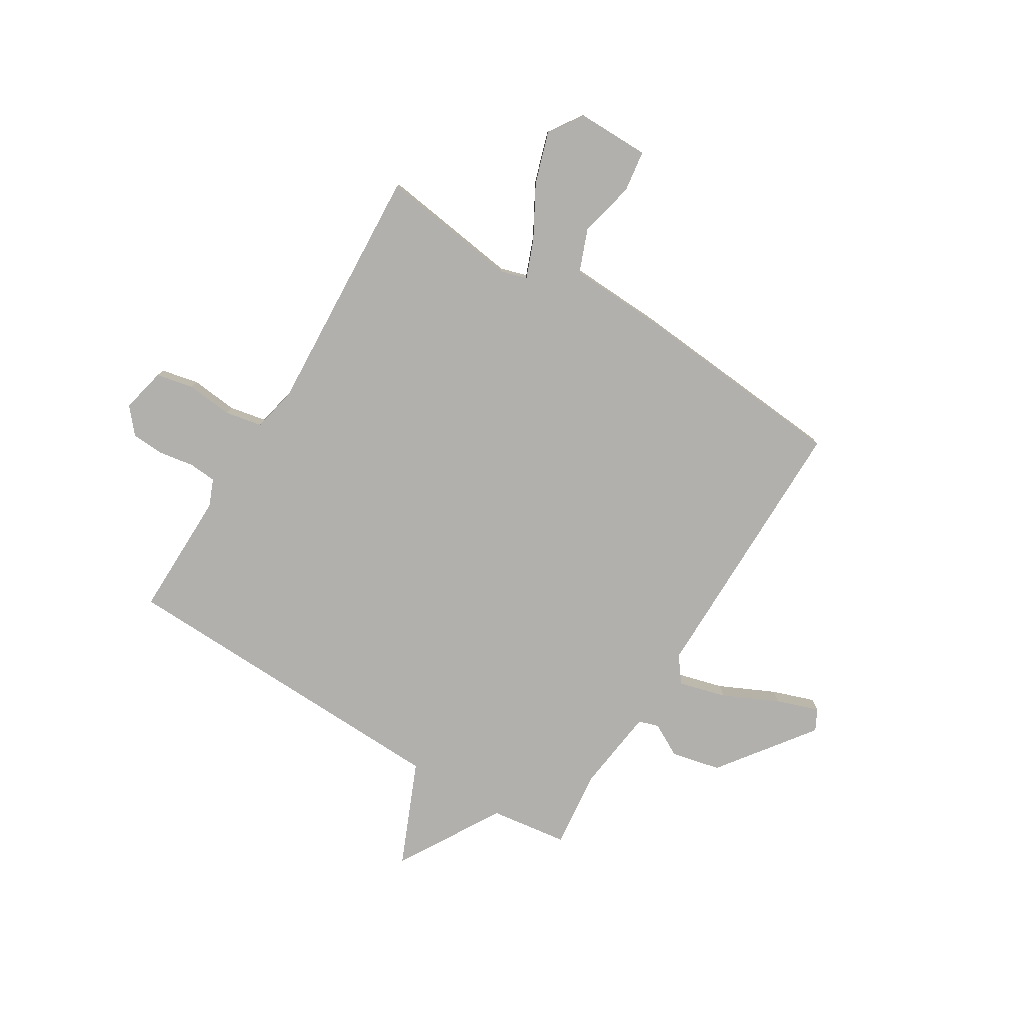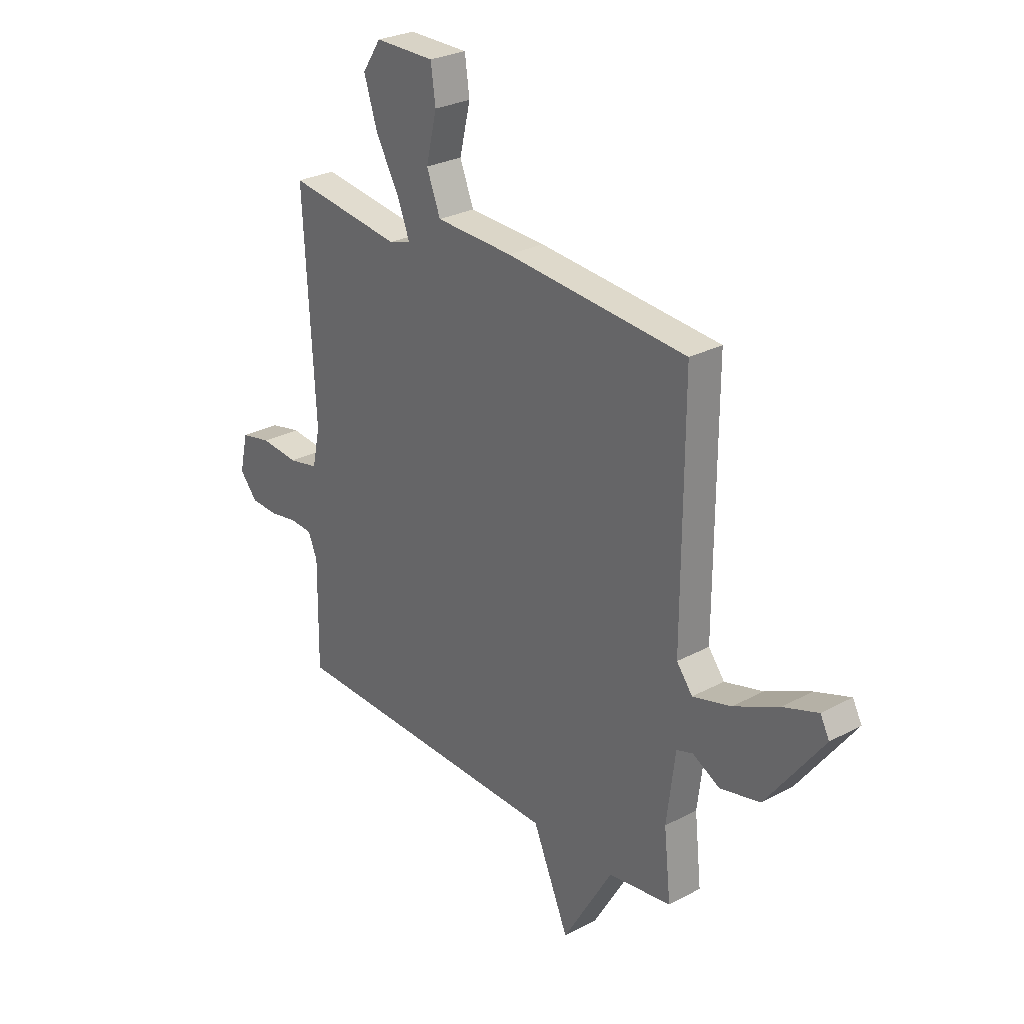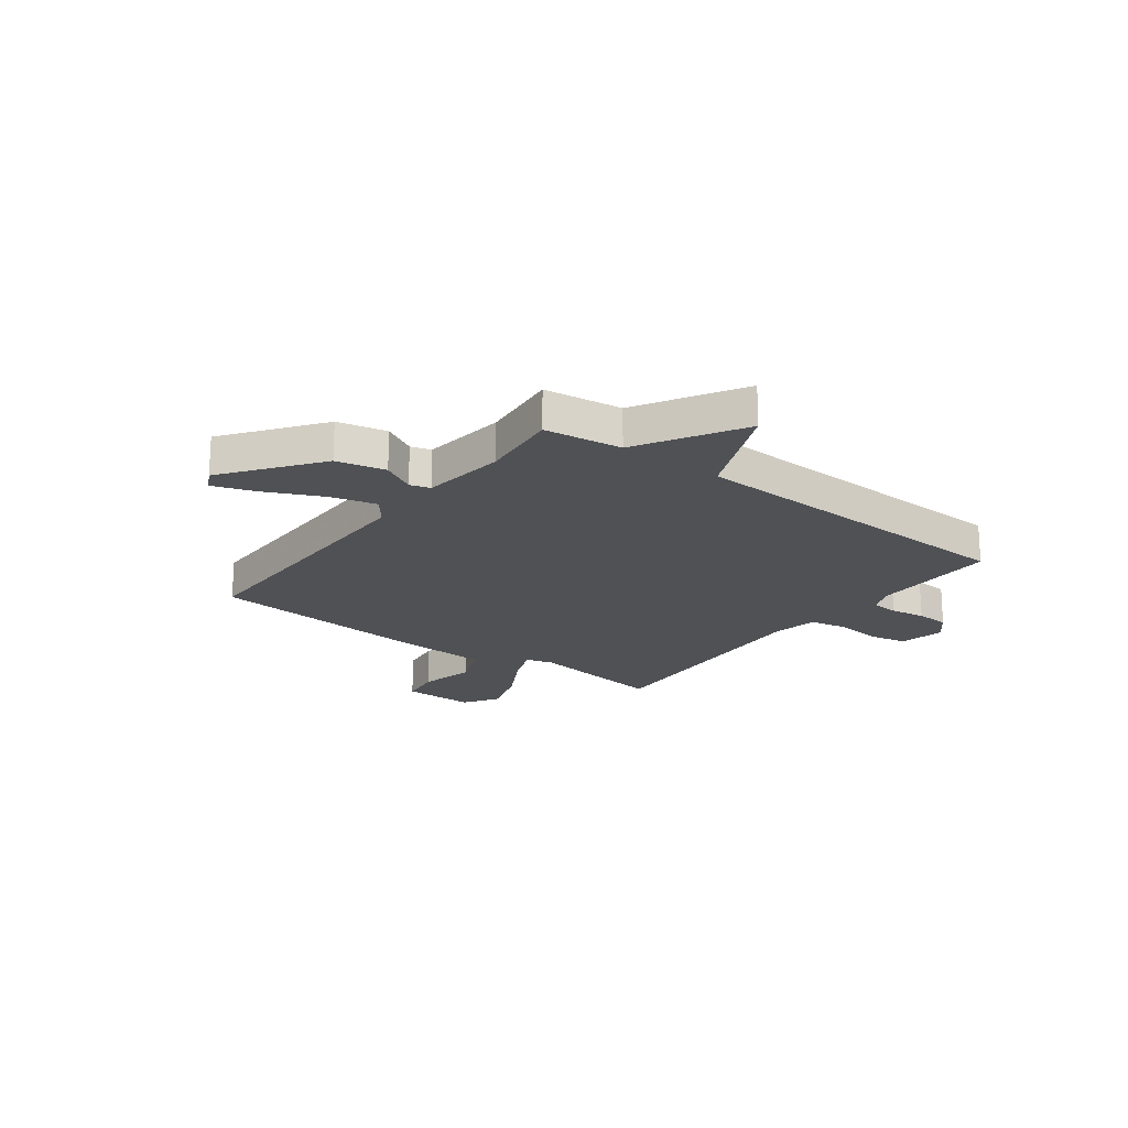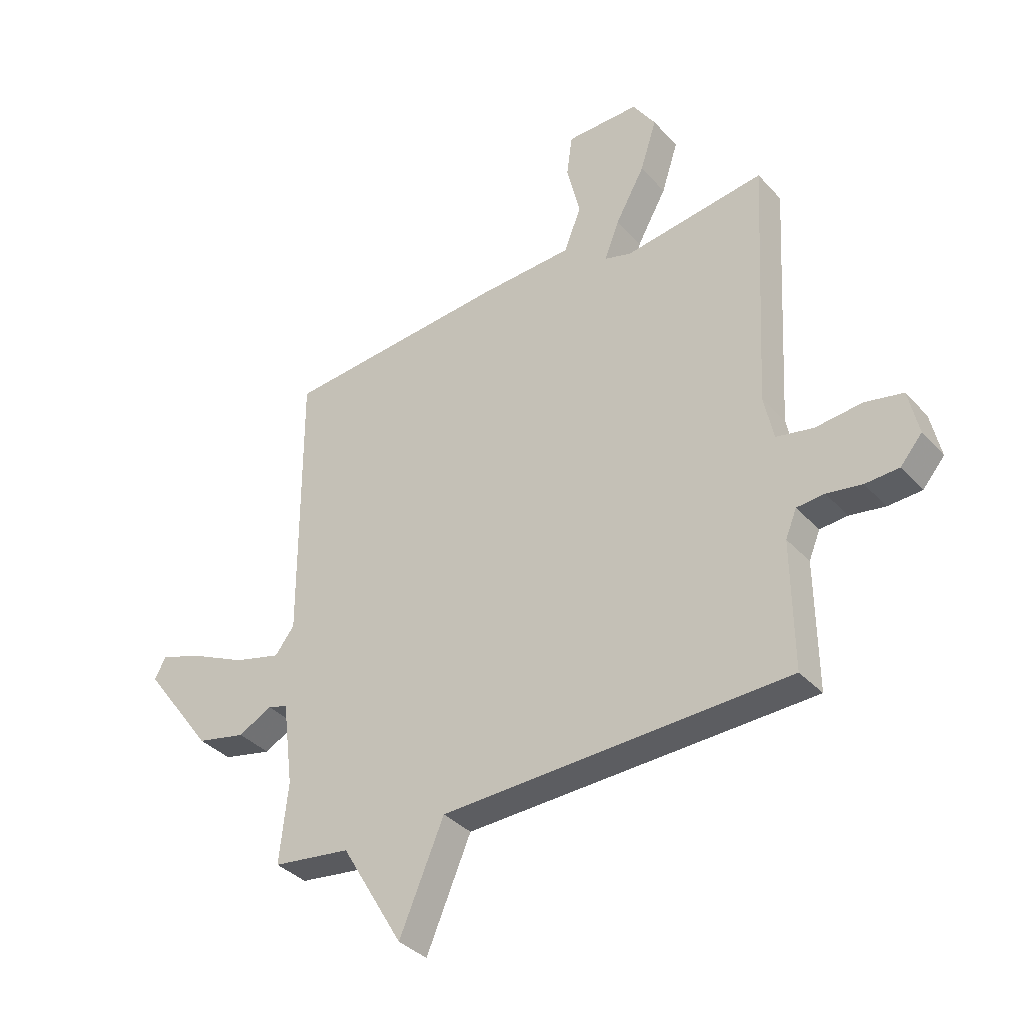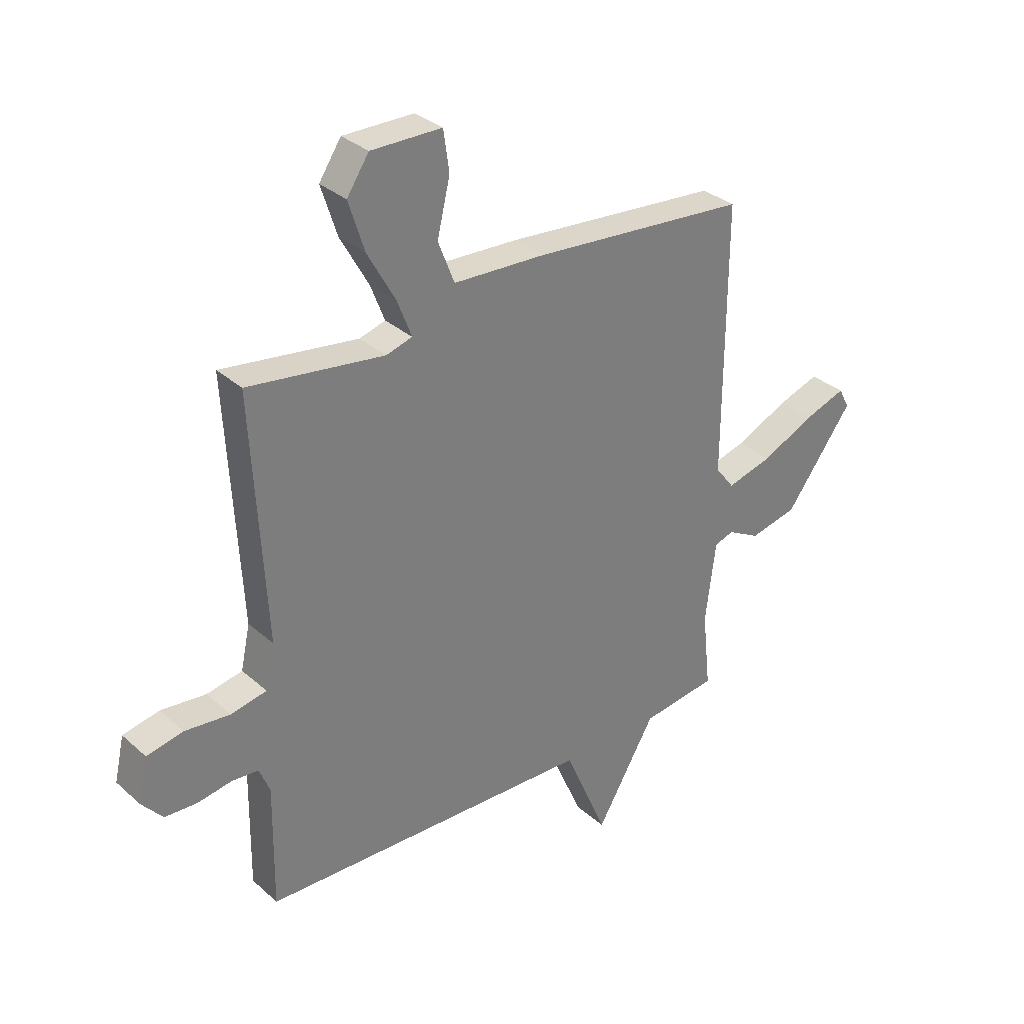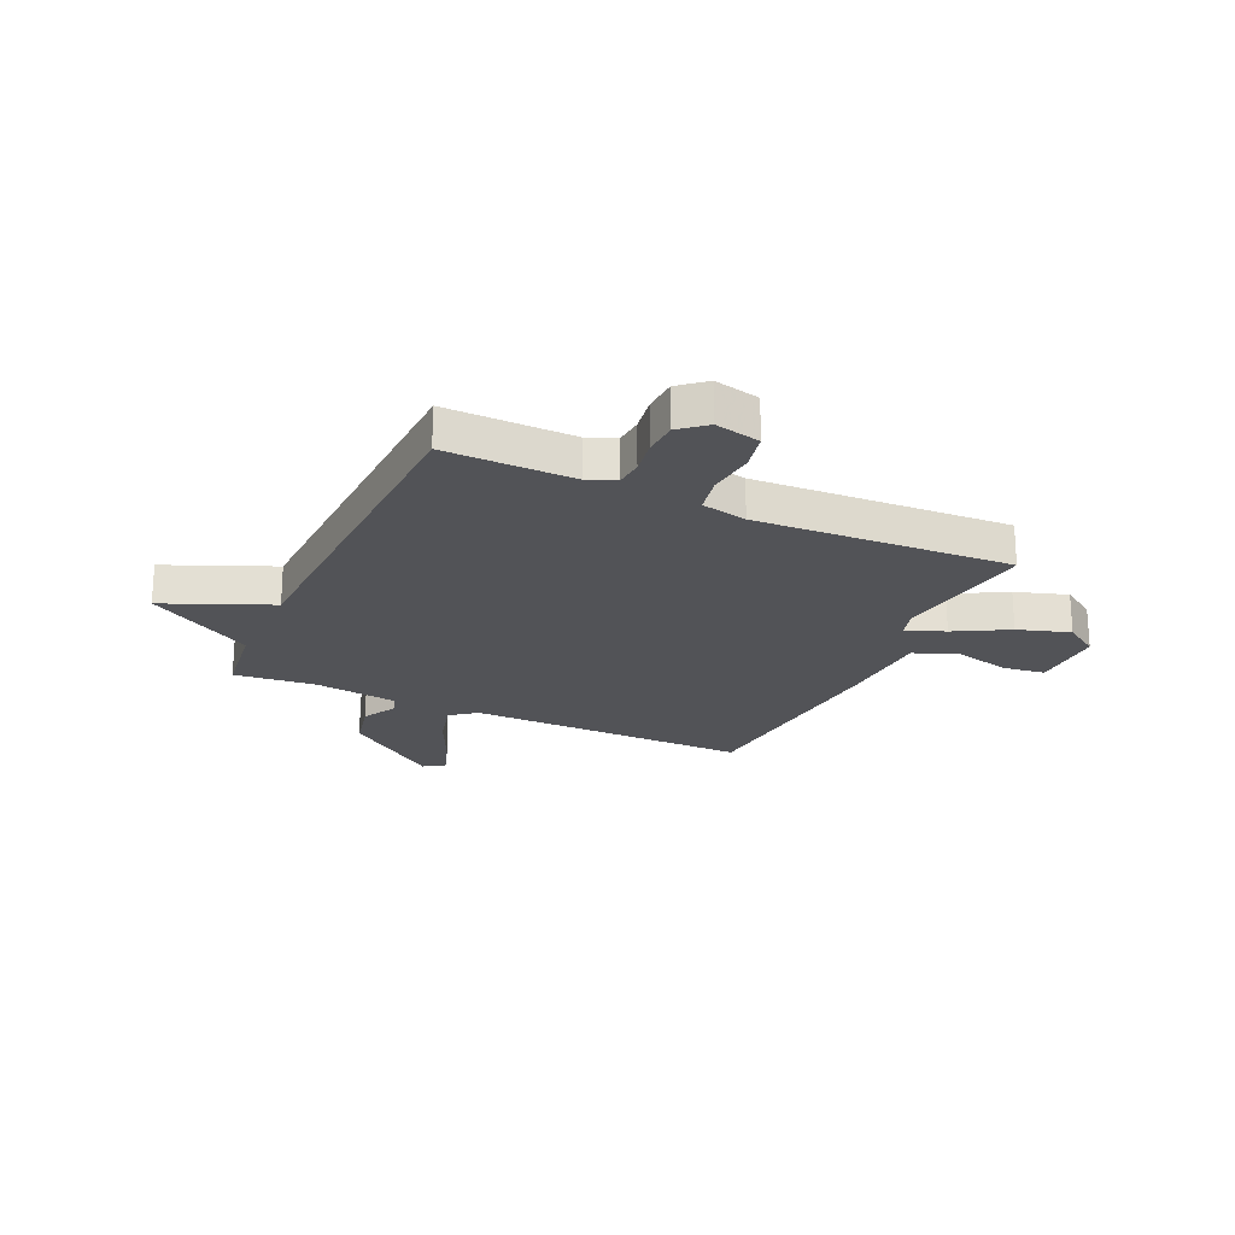
<metadata>
{"format":"obj","ext":"obj","renderer":"f3d","projection":"perspective","resolution":1024,"background":"white","views":[{"elev":-78.7,"azim":-31.4,"up":"+Y"},{"elev":27.4,"azim":50.4,"up":"+Z"},{"elev":-20.2,"azim":143.0,"up":"+Y"},{"elev":-36.2,"azim":-143.8,"up":"+Z"},{"elev":32.3,"azim":-39.3,"up":"+Z"},{"elev":-22.4,"azim":-114.8,"up":"+Y"}]}
</metadata>
<code>
v -0.5 0.07 0.5
v -0.235 0.07 0.463
v -0.184 0.07 0.478
v -0.212 0.07 0.55
v -0.267 0.07 0.649
v -0.298 0.07 0.746
v -0.255 0.07 0.811
v -0.117 0.07 0.81
v -0.106 0.07 0.731
v -0.131 0.07 0.626
v -0.099 0.07 0.544
v 0.08 0.07 0.536
v 0.5 0.07 0.5
v 0.498 0.07 -0.027
v 0.535 0.07 -0.075
v 0.624 0.07 -0.051
v 0.728 0.07 -0.002
v 0.809 0.07 0.026
v 0.83 0.07 -0.014
v 0.698 0.07 -0.192
v 0.605 0.07 -0.213
v 0.542 0.07 -0.179
v 0.504 0.07 -0.191
v 0.484 0.07 -0.349
v 0.5 0.07 -0.5
v 0.353 0.07 -0.52
v 0.237 0.07 -0.717
v 0.153 0.07 -0.52
v -0.5 0.07 -0.5
v -0.497 0.07 -0.26
v -0.518 0.07 -0.209
v -0.57 0.07 -0.205
v -0.636 0.07 -0.216
v -0.699 0.07 -0.213
v -0.74 0.07 -0.165
v -0.721 0.07 -0.08
v -0.65 0.07 -0.065
v -0.562 0.07 -0.074
v -0.492 0.07 -0.06
v -0.474 0.07 0.025
v -0.5 0 0.5
v -0.235 0 0.463
v -0.184 0 0.478
v -0.212 0 0.55
v -0.267 0 0.649
v -0.298 0 0.746
v -0.255 0 0.811
v -0.117 0 0.81
v -0.106 0 0.731
v -0.131 0 0.626
v -0.099 0 0.544
v 0.08 0 0.536
v 0.5 0 0.5
v 0.498 0 -0.027
v 0.535 0 -0.075
v 0.624 0 -0.051
v 0.728 0 -0.002
v 0.809 0 0.026
v 0.83 0 -0.014
v 0.698 0 -0.192
v 0.605 0 -0.213
v 0.542 0 -0.179
v 0.504 0 -0.191
v 0.484 0 -0.349
v 0.5 0 -0.5
v 0.353 0 -0.52
v 0.237 0 -0.717
v 0.153 0 -0.52
v -0.5 0 -0.5
v -0.497 0 -0.26
v -0.518 0 -0.209
v -0.57 0 -0.205
v -0.636 0 -0.216
v -0.699 0 -0.213
v -0.74 0 -0.165
v -0.721 0 -0.08
v -0.65 0 -0.065
v -0.562 0 -0.074
v -0.492 0 -0.06
v -0.474 0 0.025
f 36 37 38
f 35 36 38
f 34 35 38
f 33 34 38
f 32 33 38
f 31 32 38 39
f 30 31 39 40
f 28 29 30 40
f 26 27 28
f 40 1 2
f 28 40 2
f 26 28 2
f 25 26 2
f 24 25 2
f 20 21 22
f 19 20 22
f 18 19 22
f 17 18 22
f 16 17 22
f 15 16 22 23
f 14 15 23
f 11 12 13 14
f 11 14 23 24
f 8 9 10
f 7 8 10
f 6 7 10
f 5 6 10
f 4 5 10
f 3 4 10 11
f 24 2 3
f 3 11 24
f 78 77 76
f 78 76 75
f 78 75 74
f 78 74 73
f 78 73 72
f 79 78 72 71
f 80 79 71 70
f 80 70 69 68
f 68 67 66
f 42 41 80
f 42 80 68
f 42 68 66
f 42 66 65
f 42 65 64
f 62 61 60
f 62 60 59
f 62 59 58
f 62 58 57
f 62 57 56
f 63 62 56 55
f 63 55 54
f 54 53 52 51
f 64 63 54 51
f 50 49 48
f 50 48 47
f 50 47 46
f 50 46 45
f 50 45 44
f 51 50 44 43
f 43 42 64
f 64 51 43
f 1 41 42 2
f 2 42 43 3
f 3 43 44 4
f 4 44 45 5
f 5 45 46 6
f 6 46 47 7
f 7 47 48 8
f 8 48 49 9
f 9 49 50 10
f 10 50 51 11
f 11 51 52 12
f 12 52 53 13
f 13 53 54 14
f 14 54 55 15
f 15 55 56 16
f 16 56 57 17
f 17 57 58 18
f 18 58 59 19
f 19 59 60 20
f 20 60 61 21
f 21 61 62 22
f 22 62 63 23
f 23 63 64 24
f 24 64 65 25
f 25 65 66 26
f 26 66 67 27
f 27 67 68 28
f 28 68 69 29
f 29 69 70 30
f 30 70 71 31
f 31 71 72 32
f 32 72 73 33
f 33 73 74 34
f 34 74 75 35
f 35 75 76 36
f 36 76 77 37
f 37 77 78 38
f 38 78 79 39
f 39 79 80 40
f 40 80 41 1

</code>
